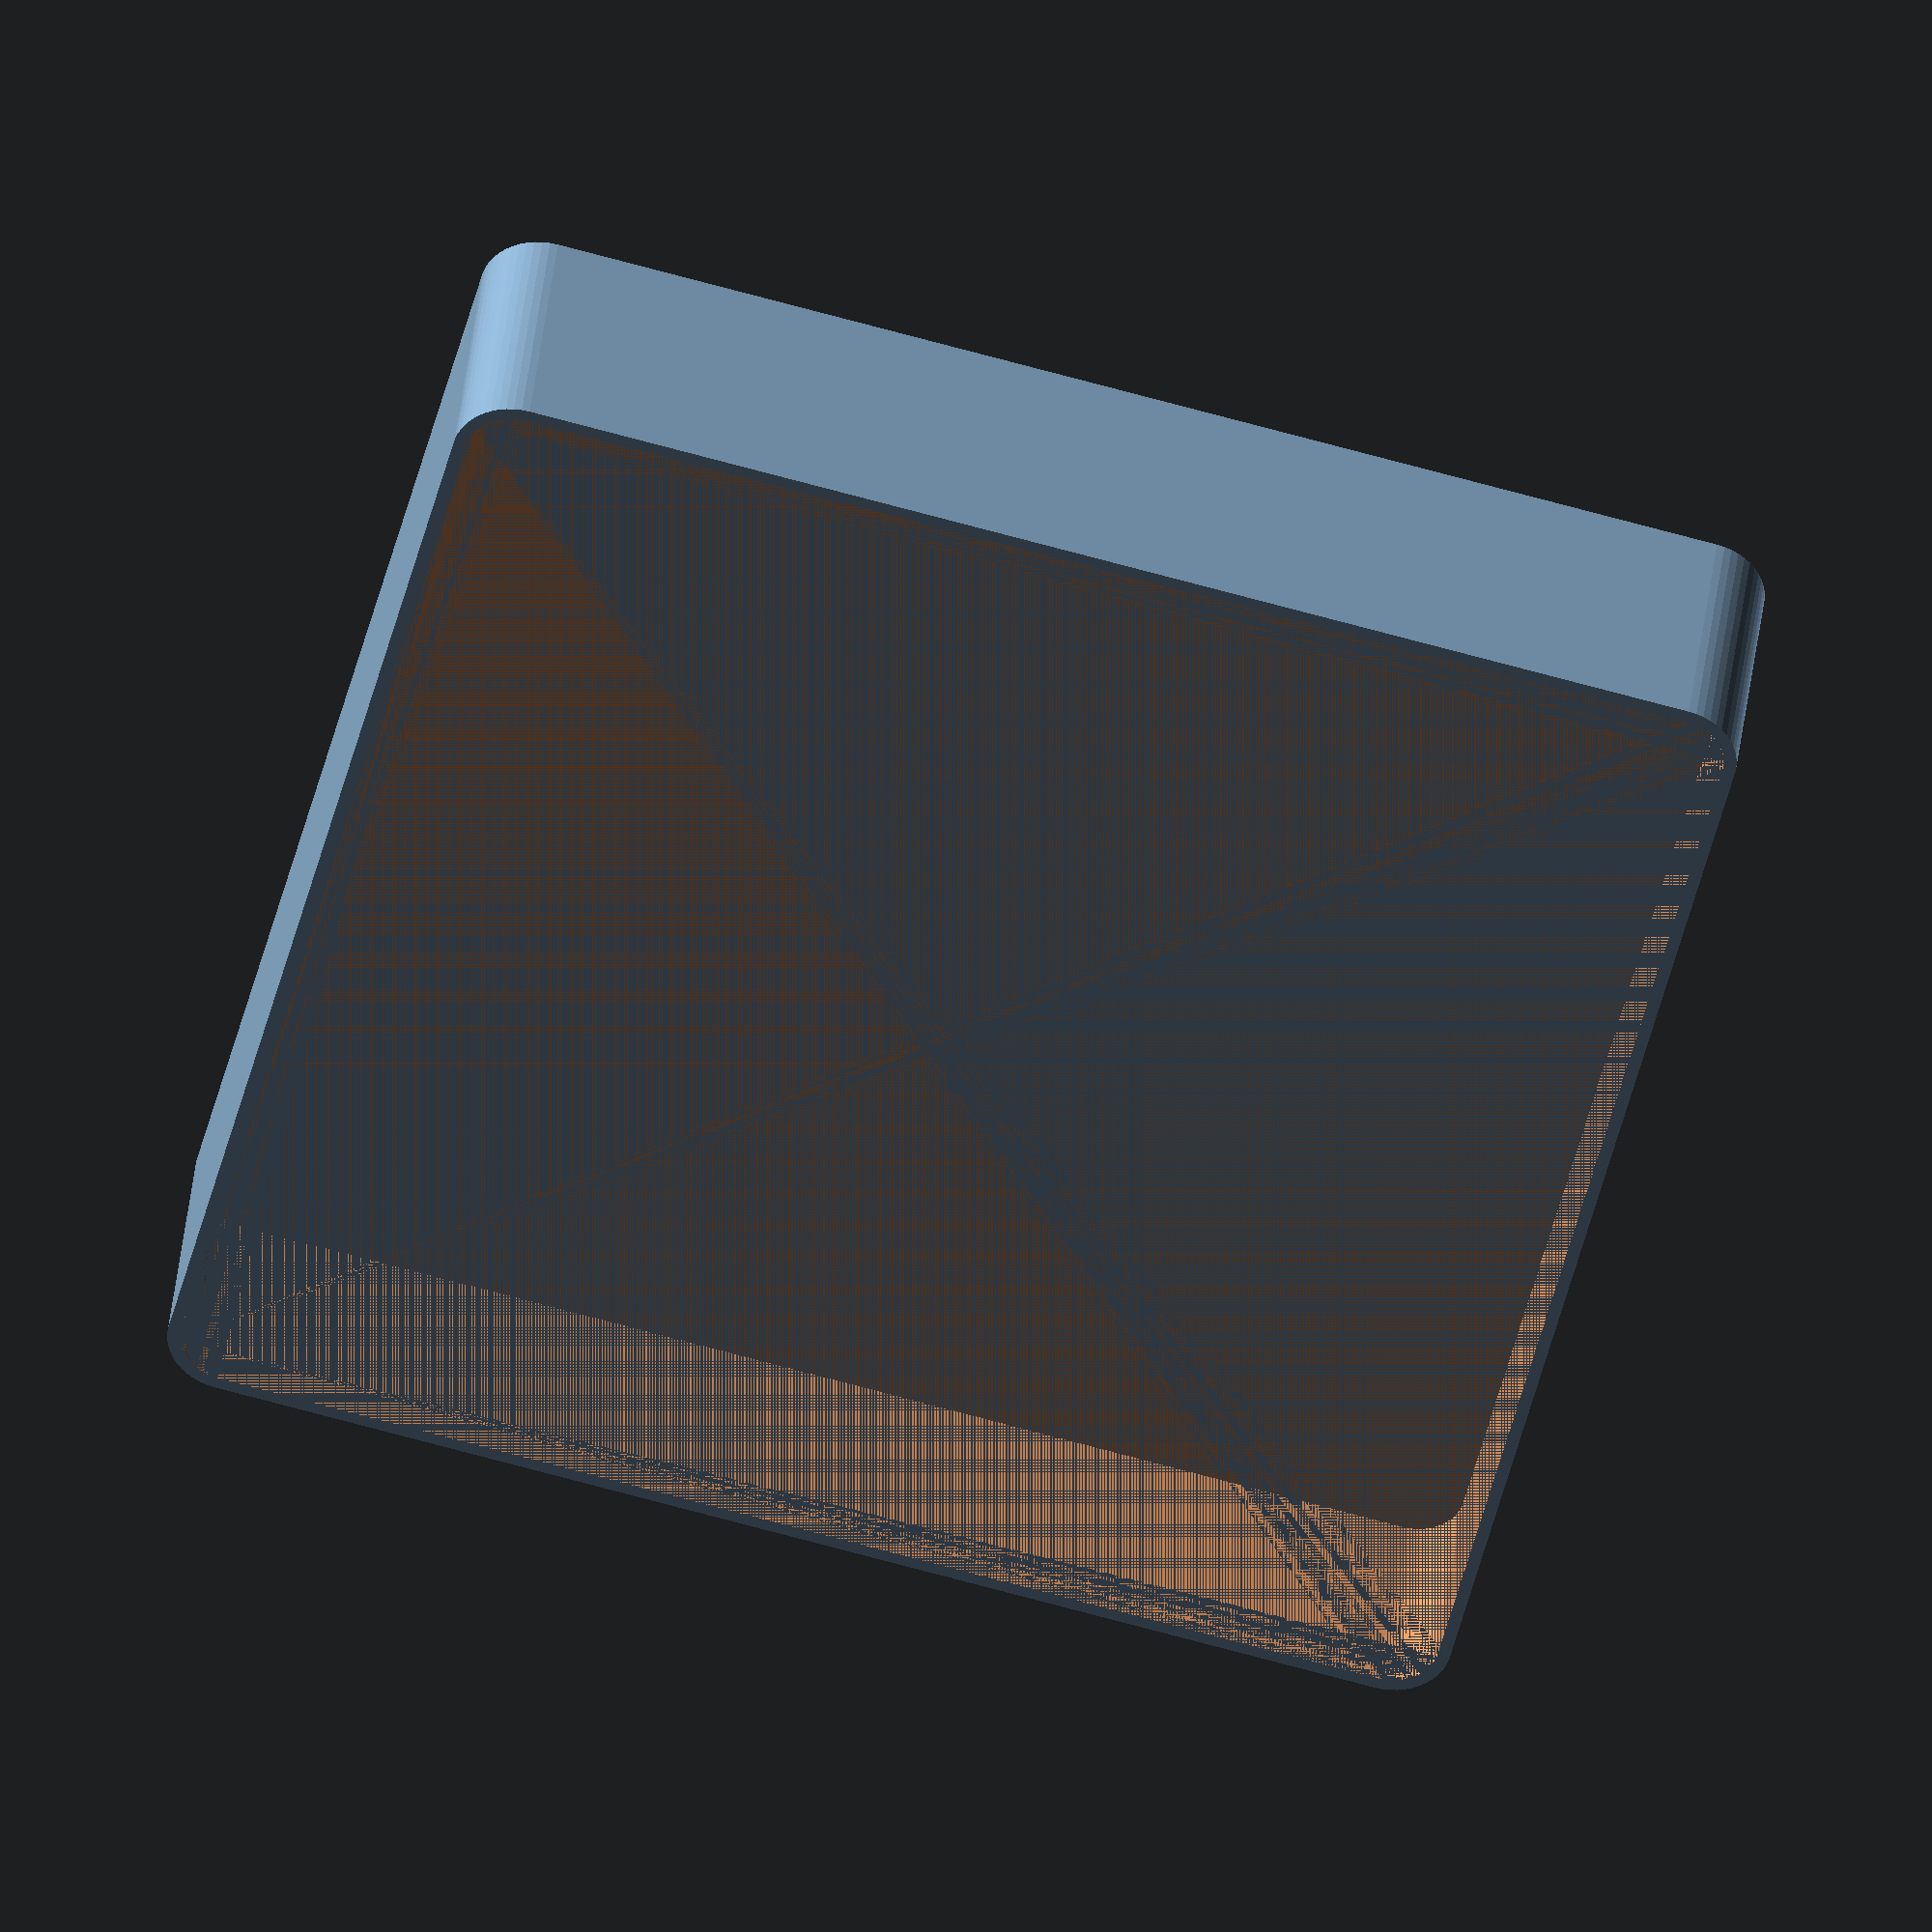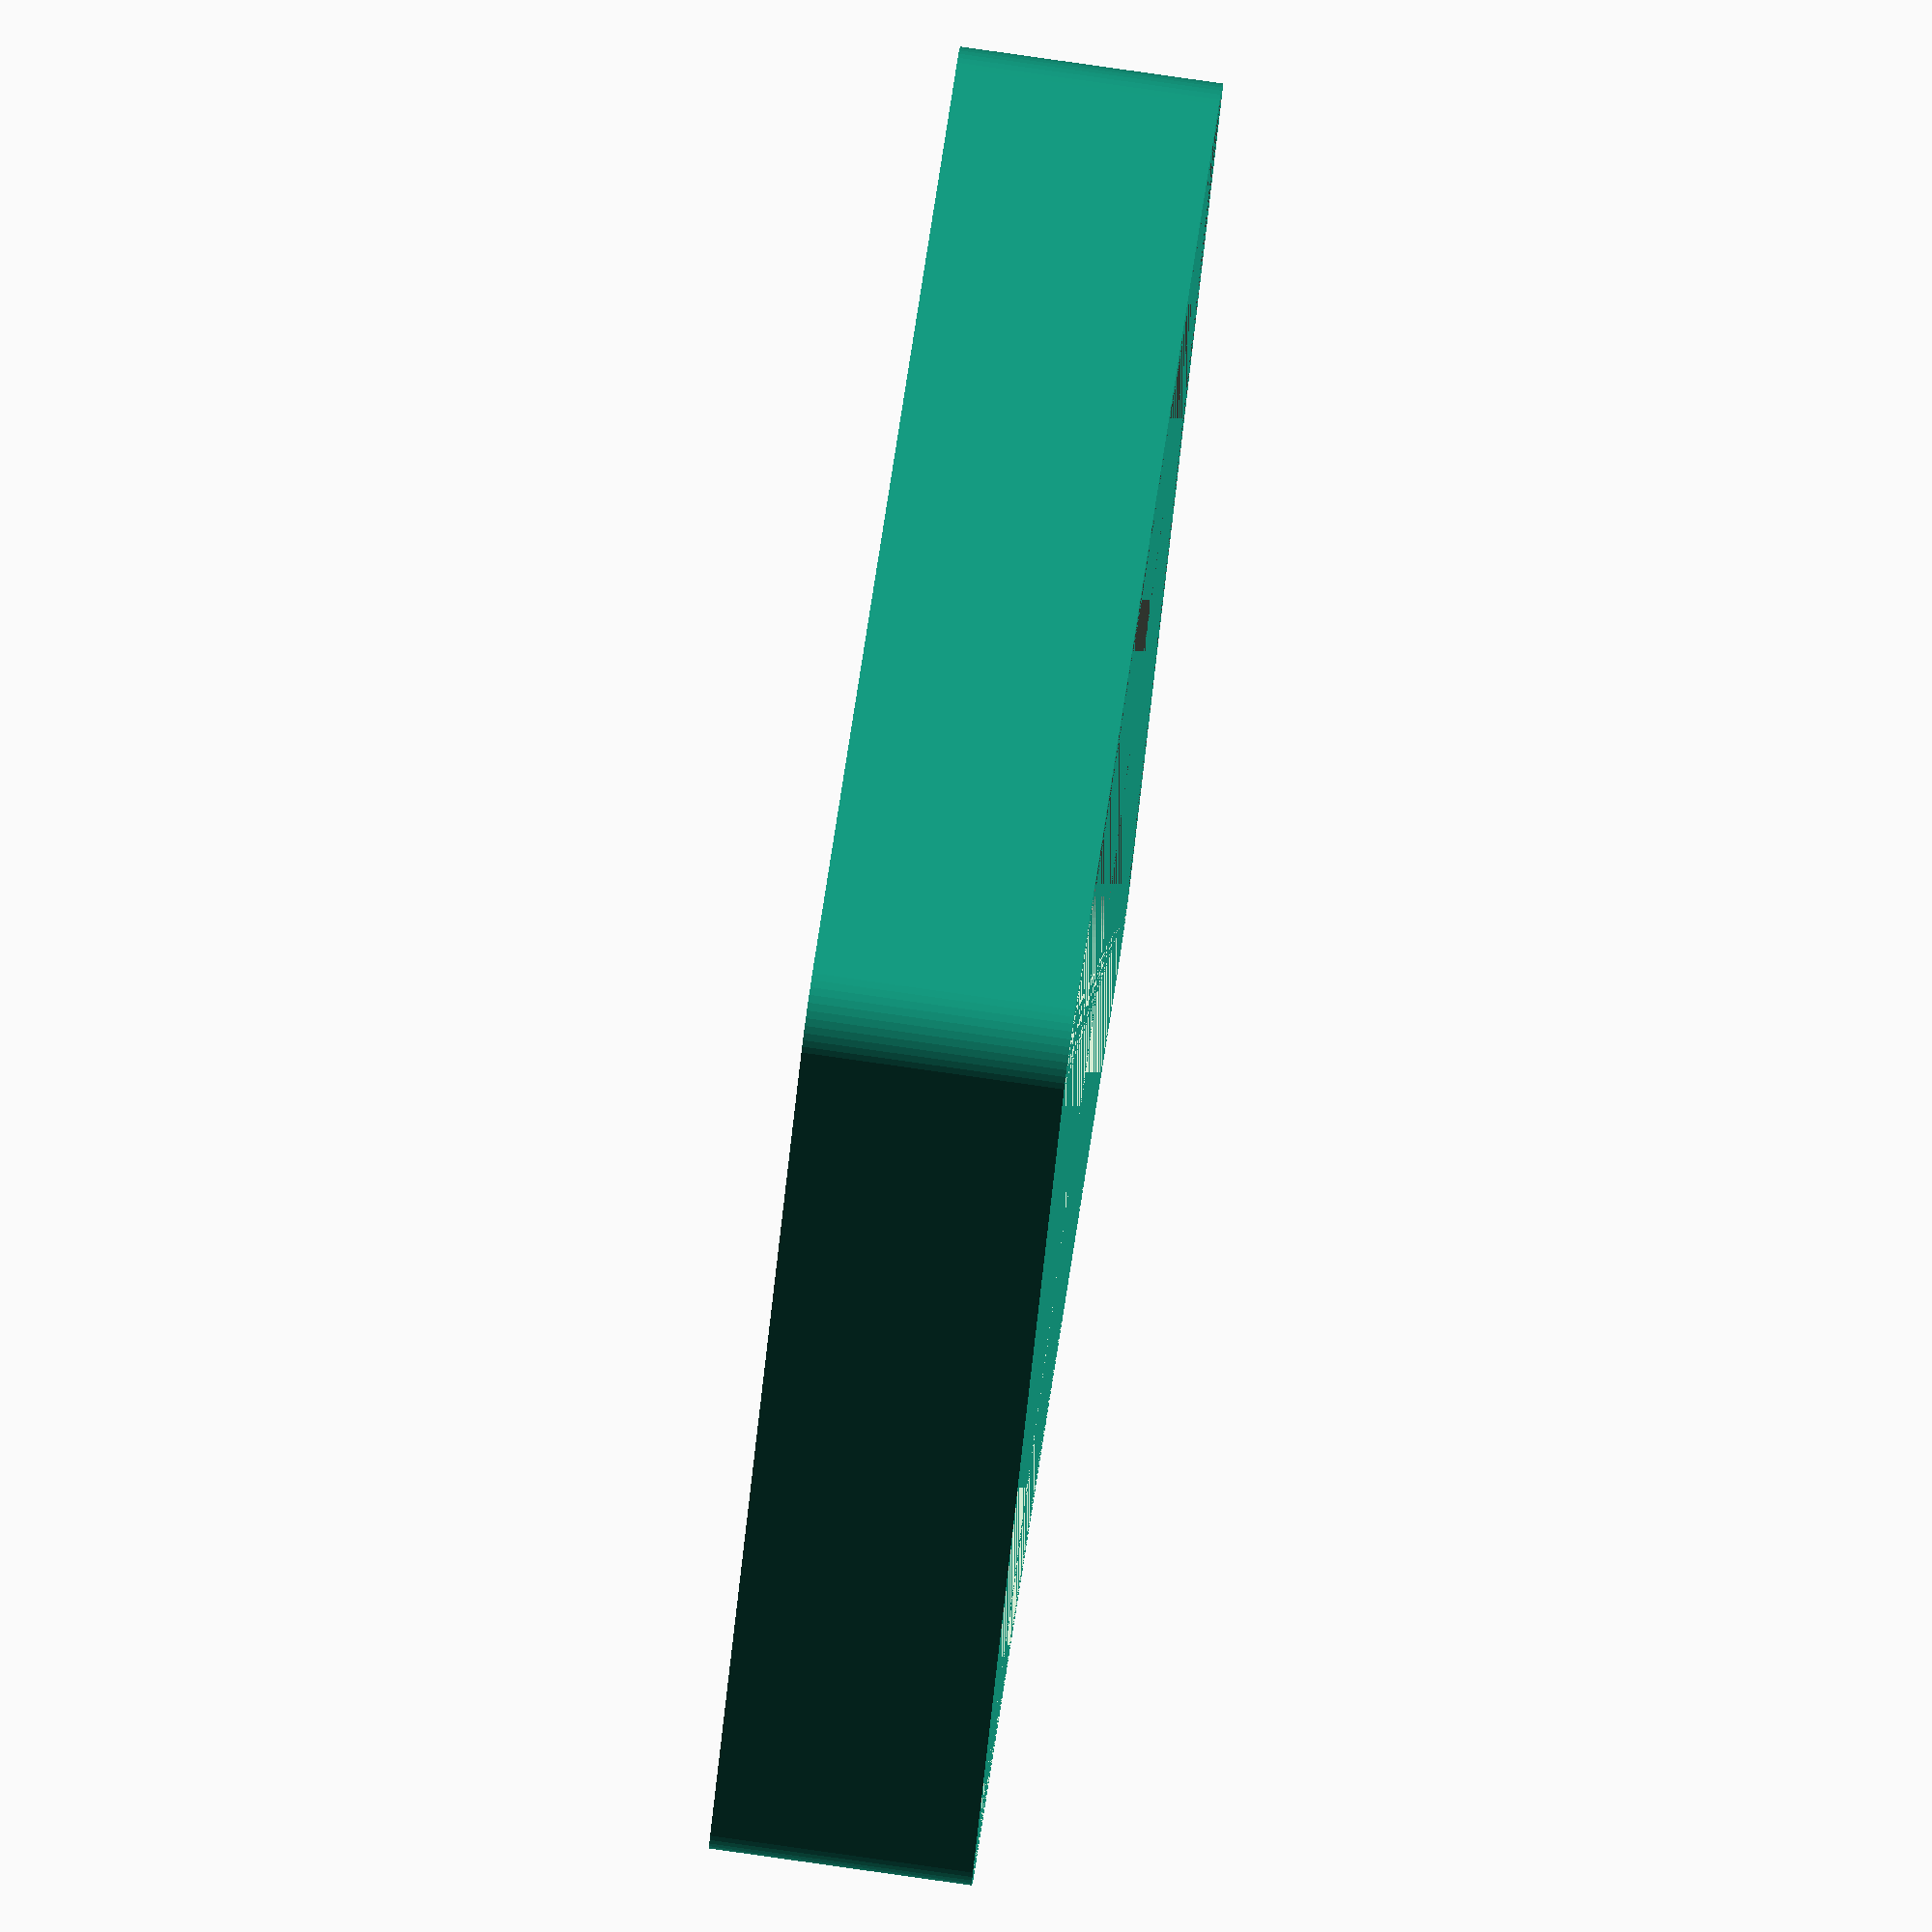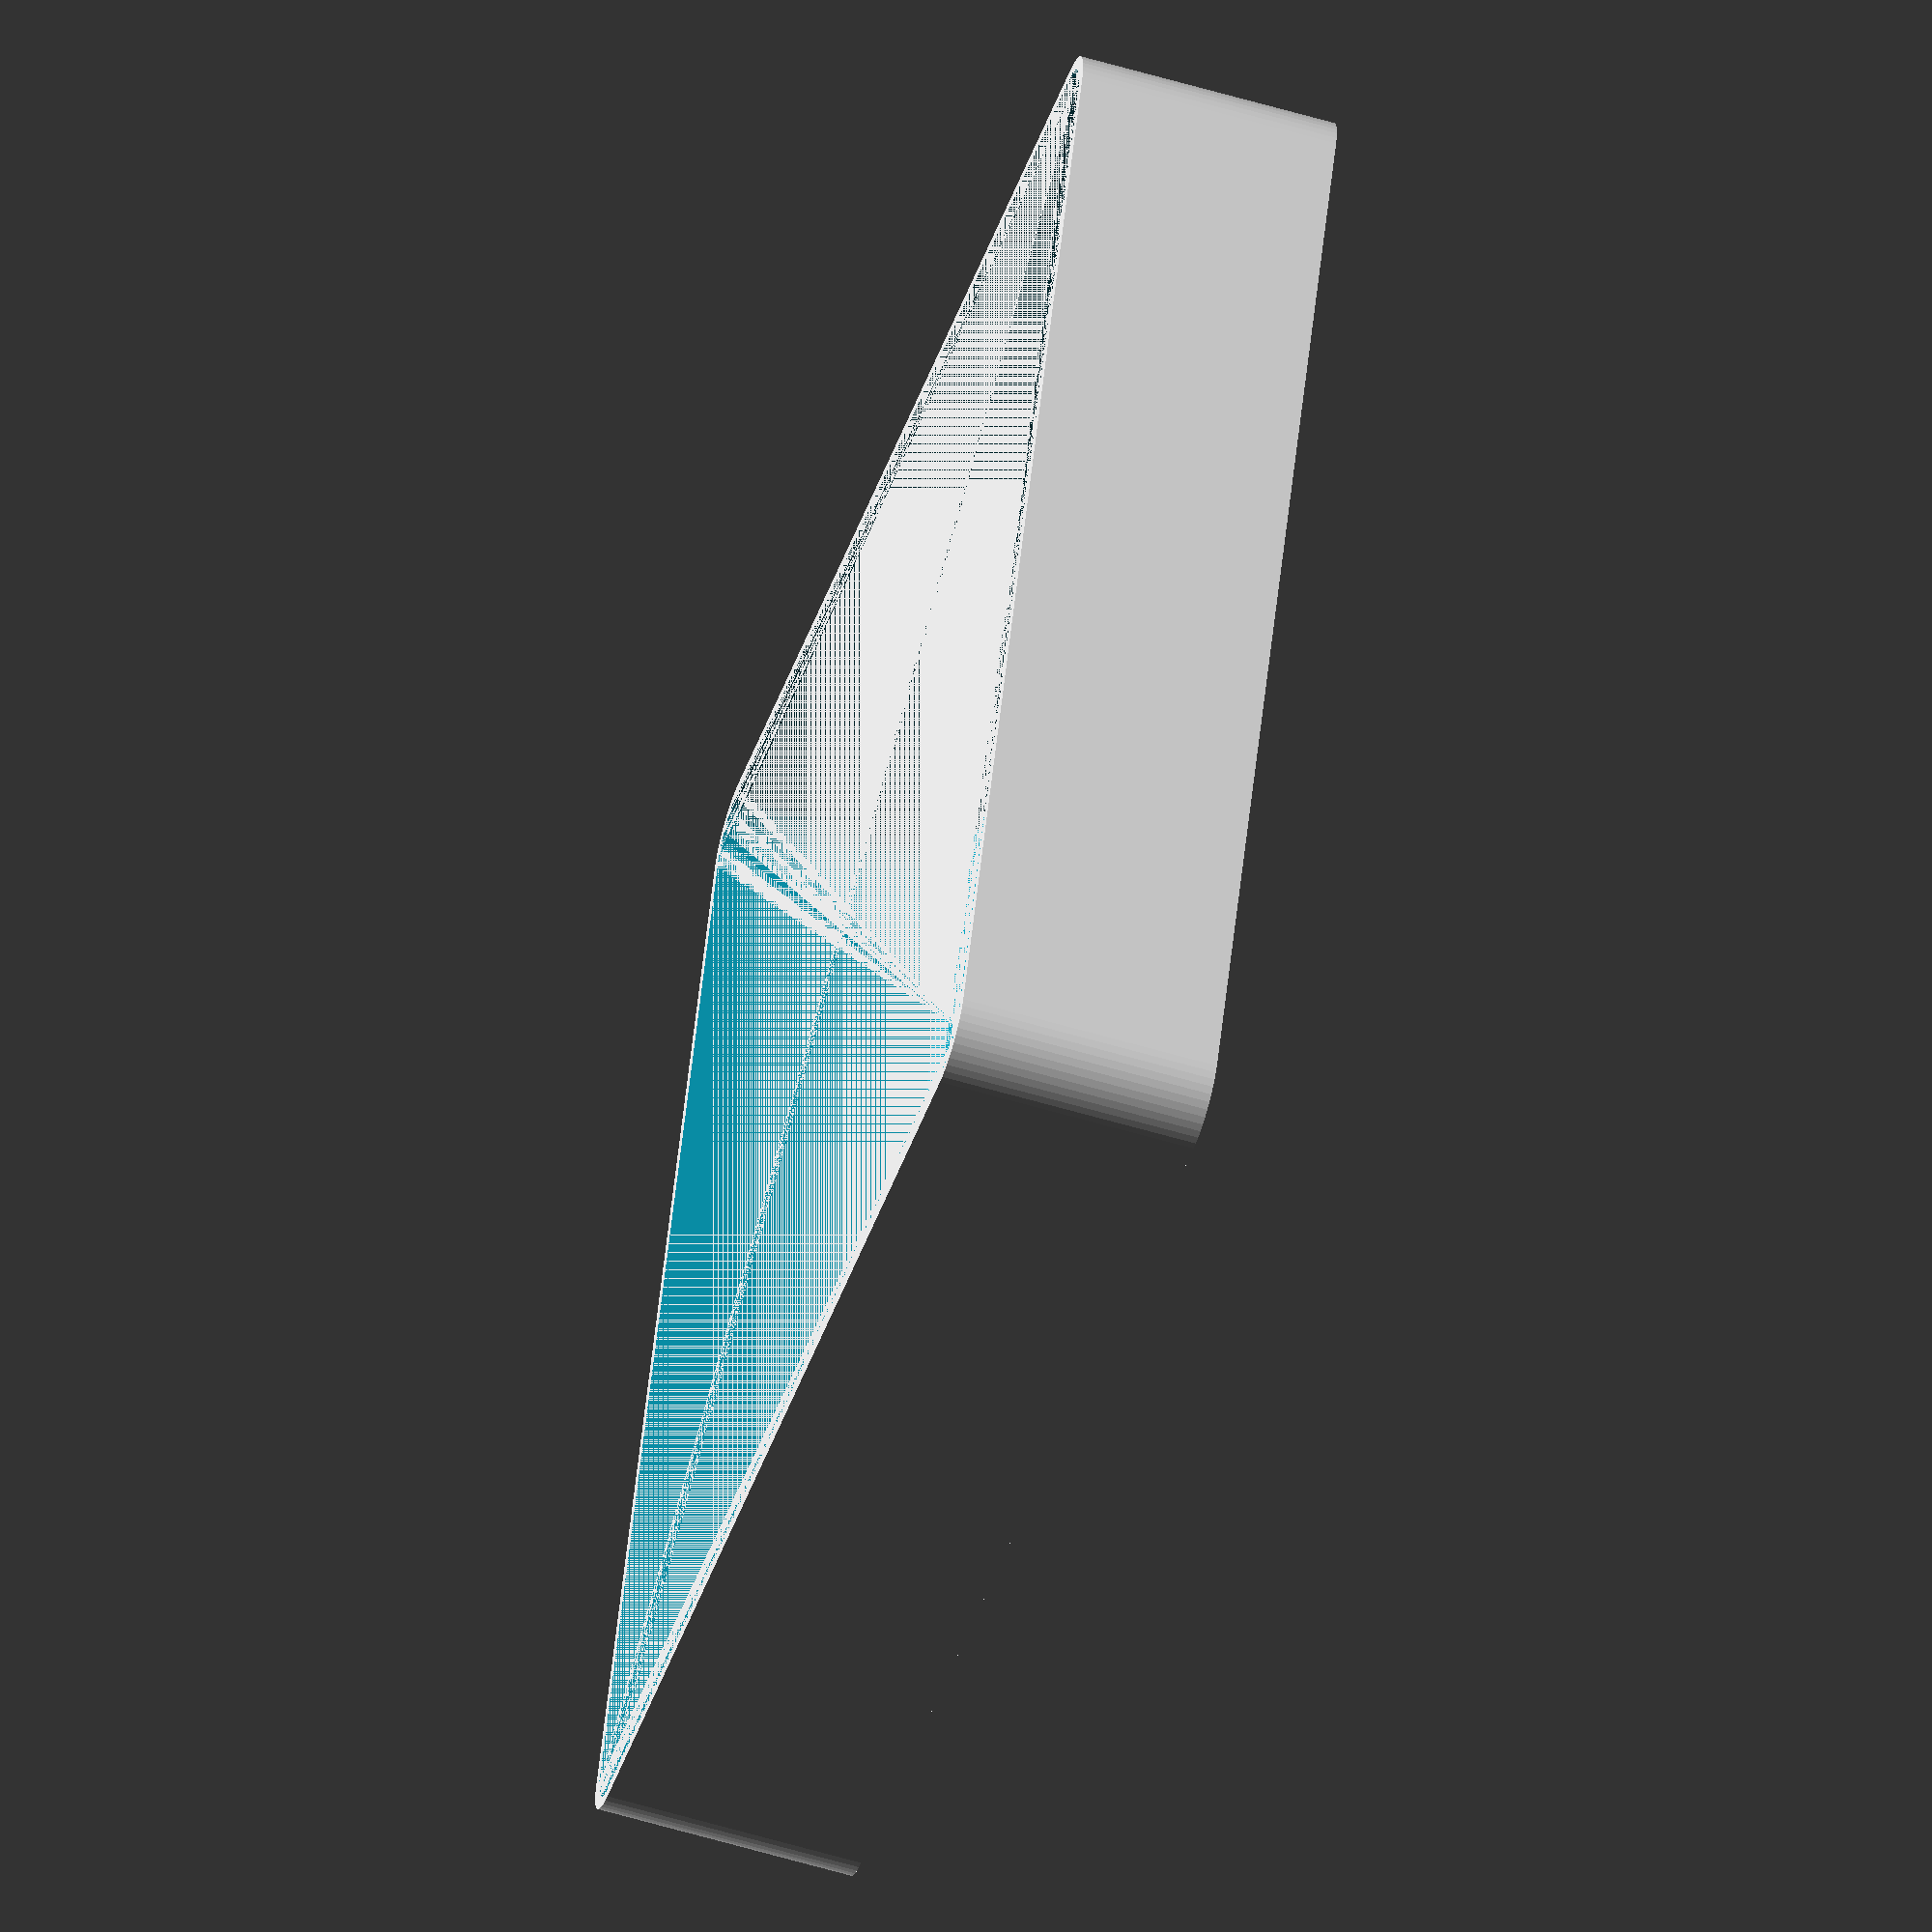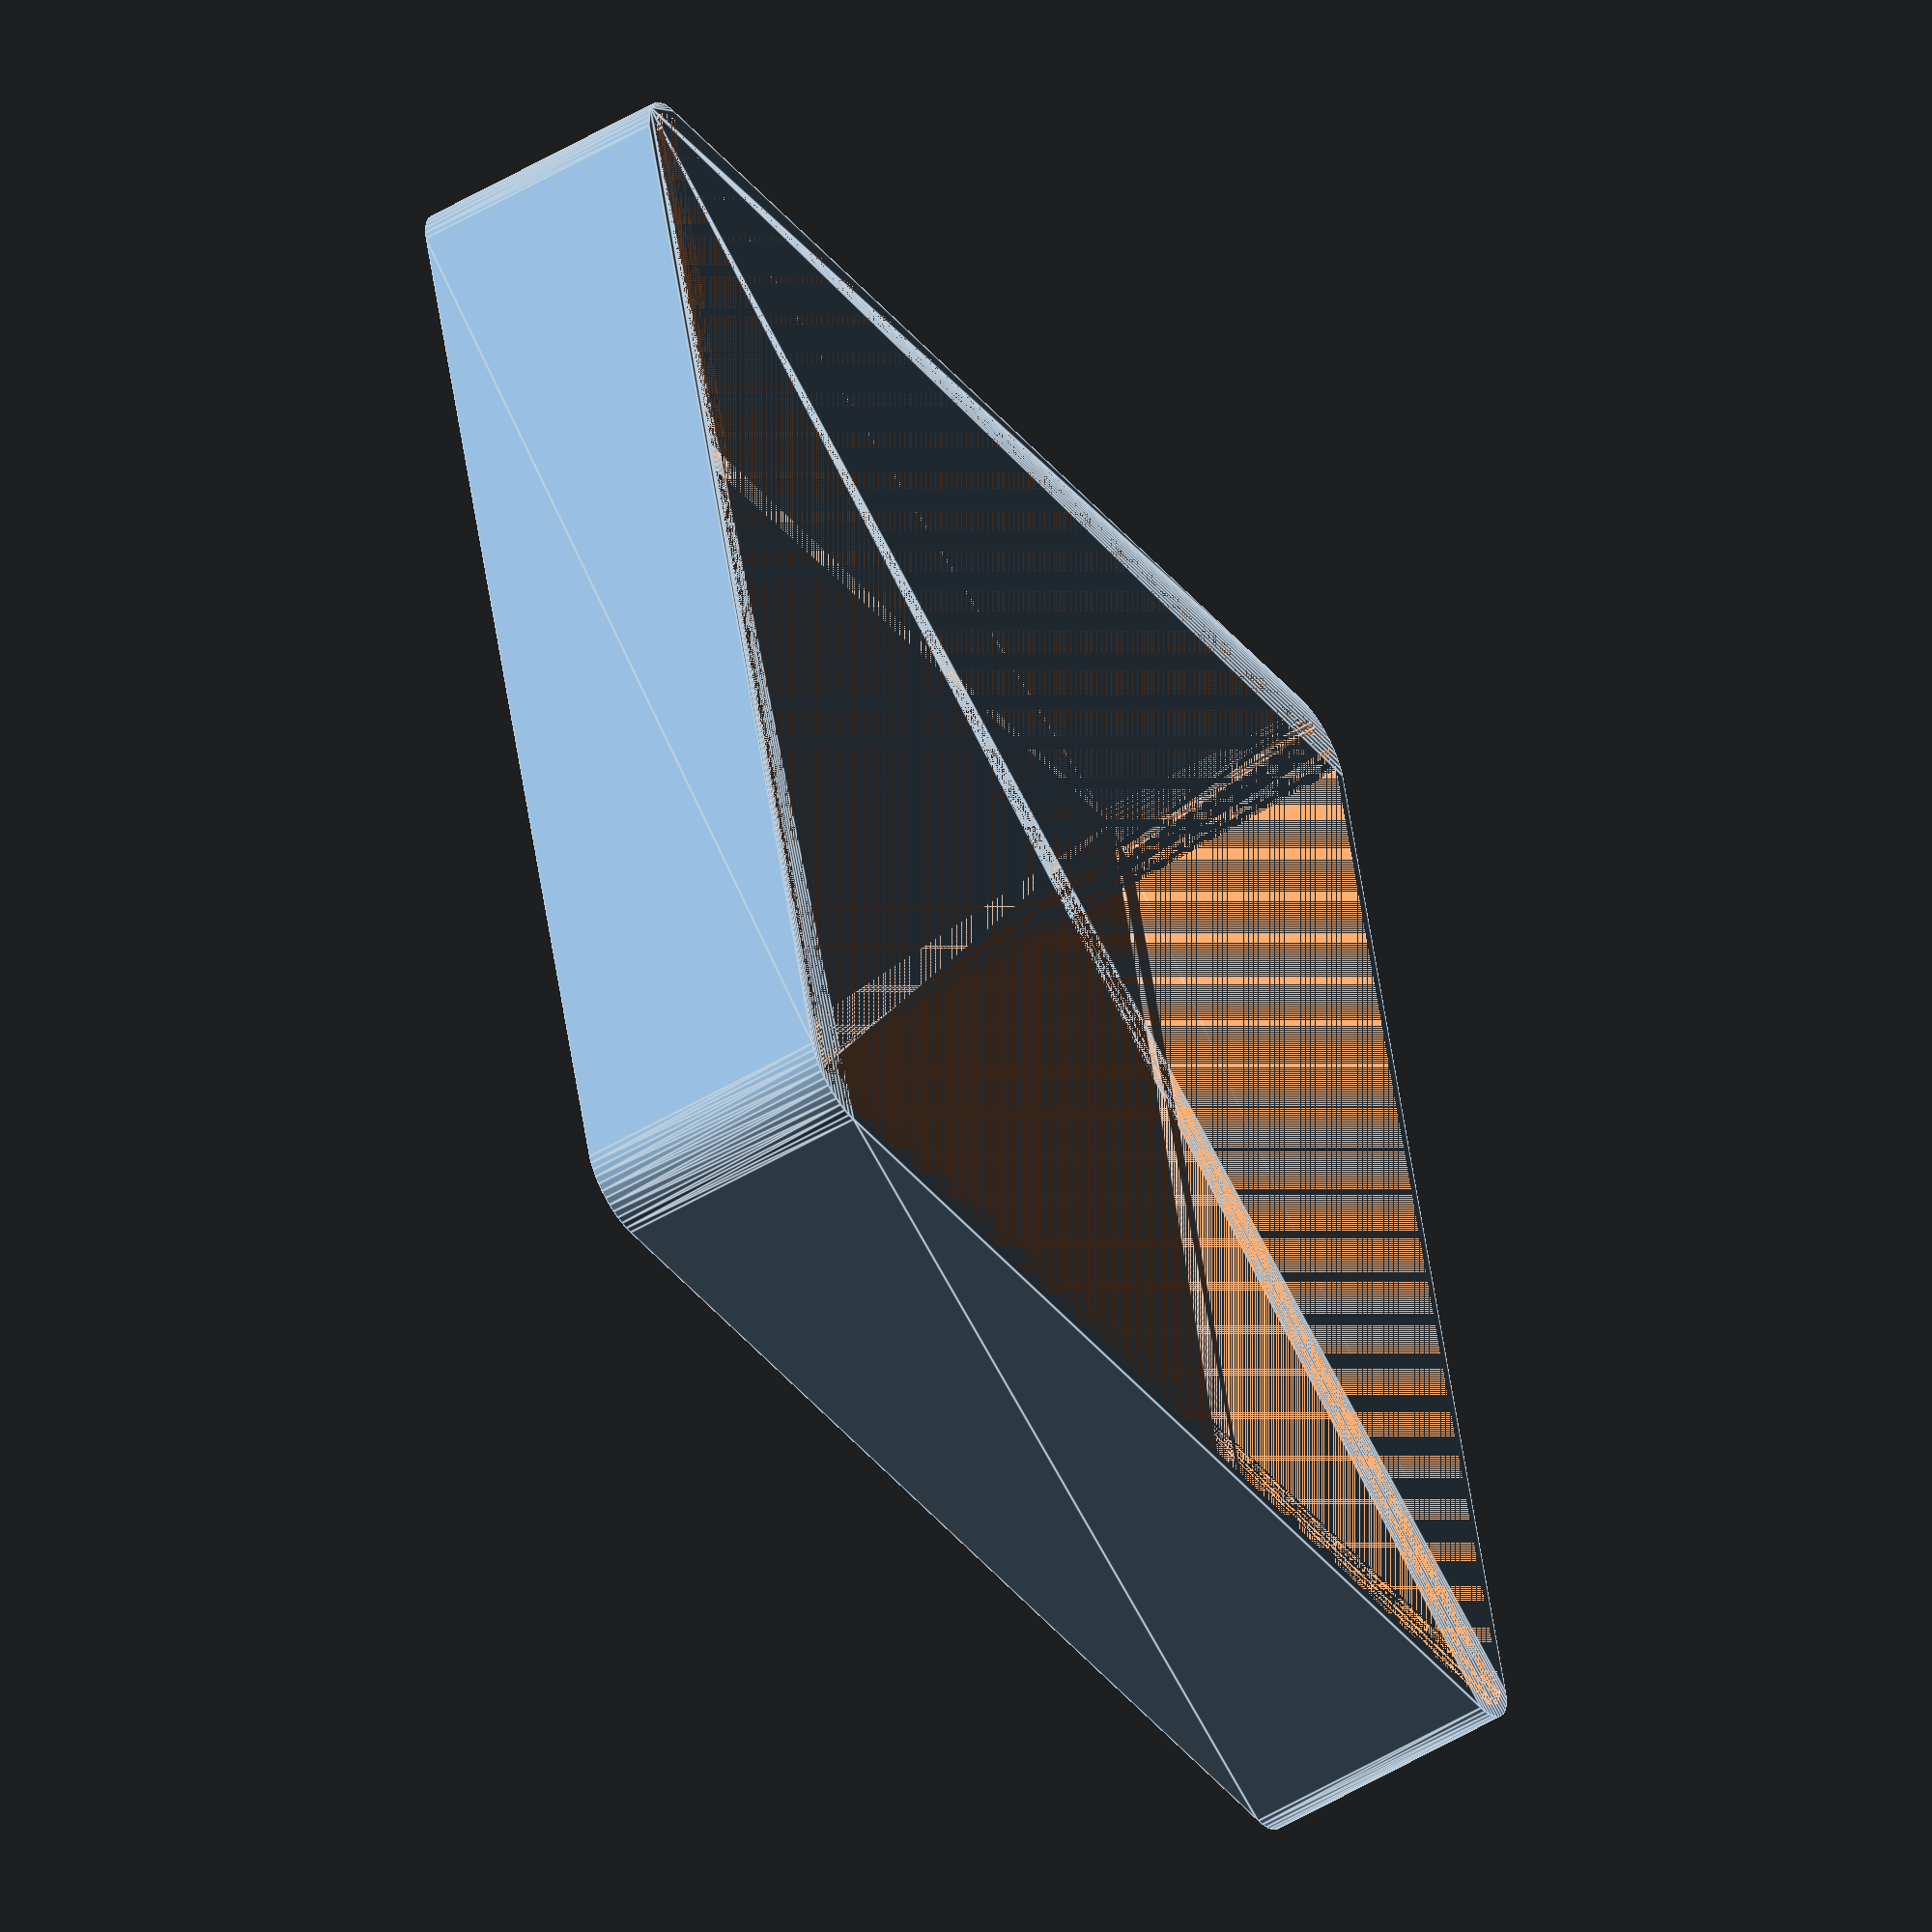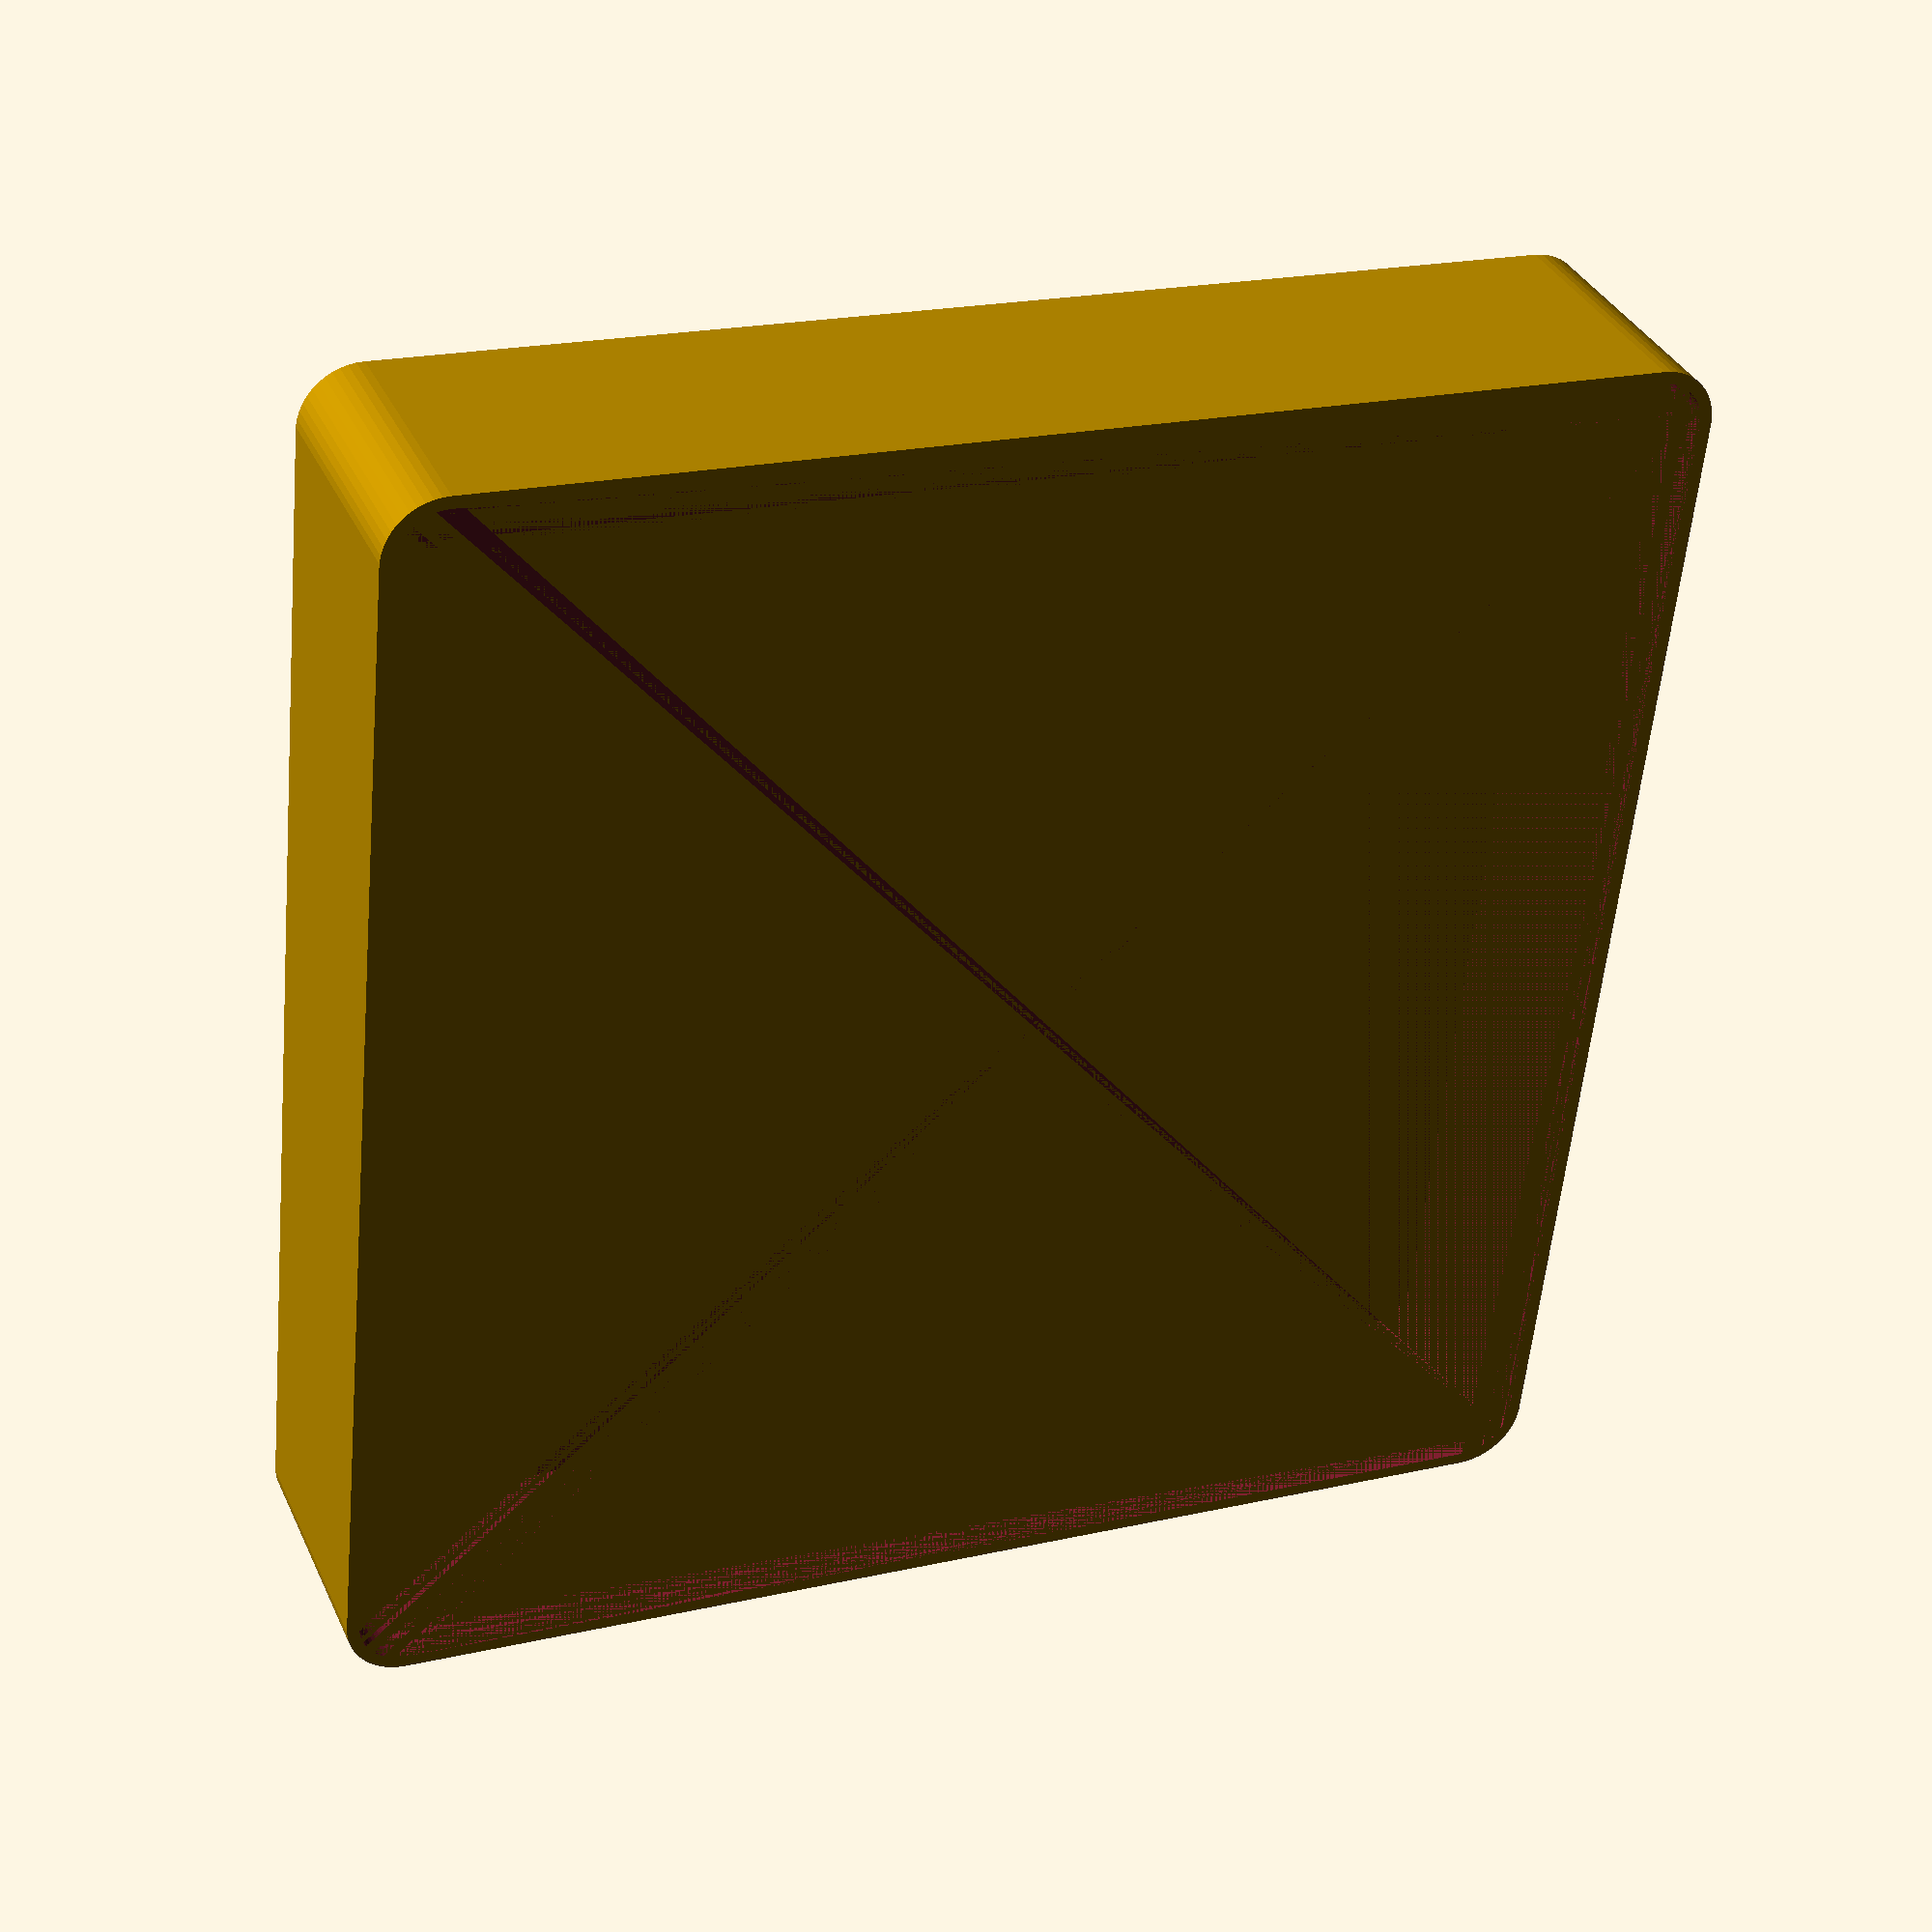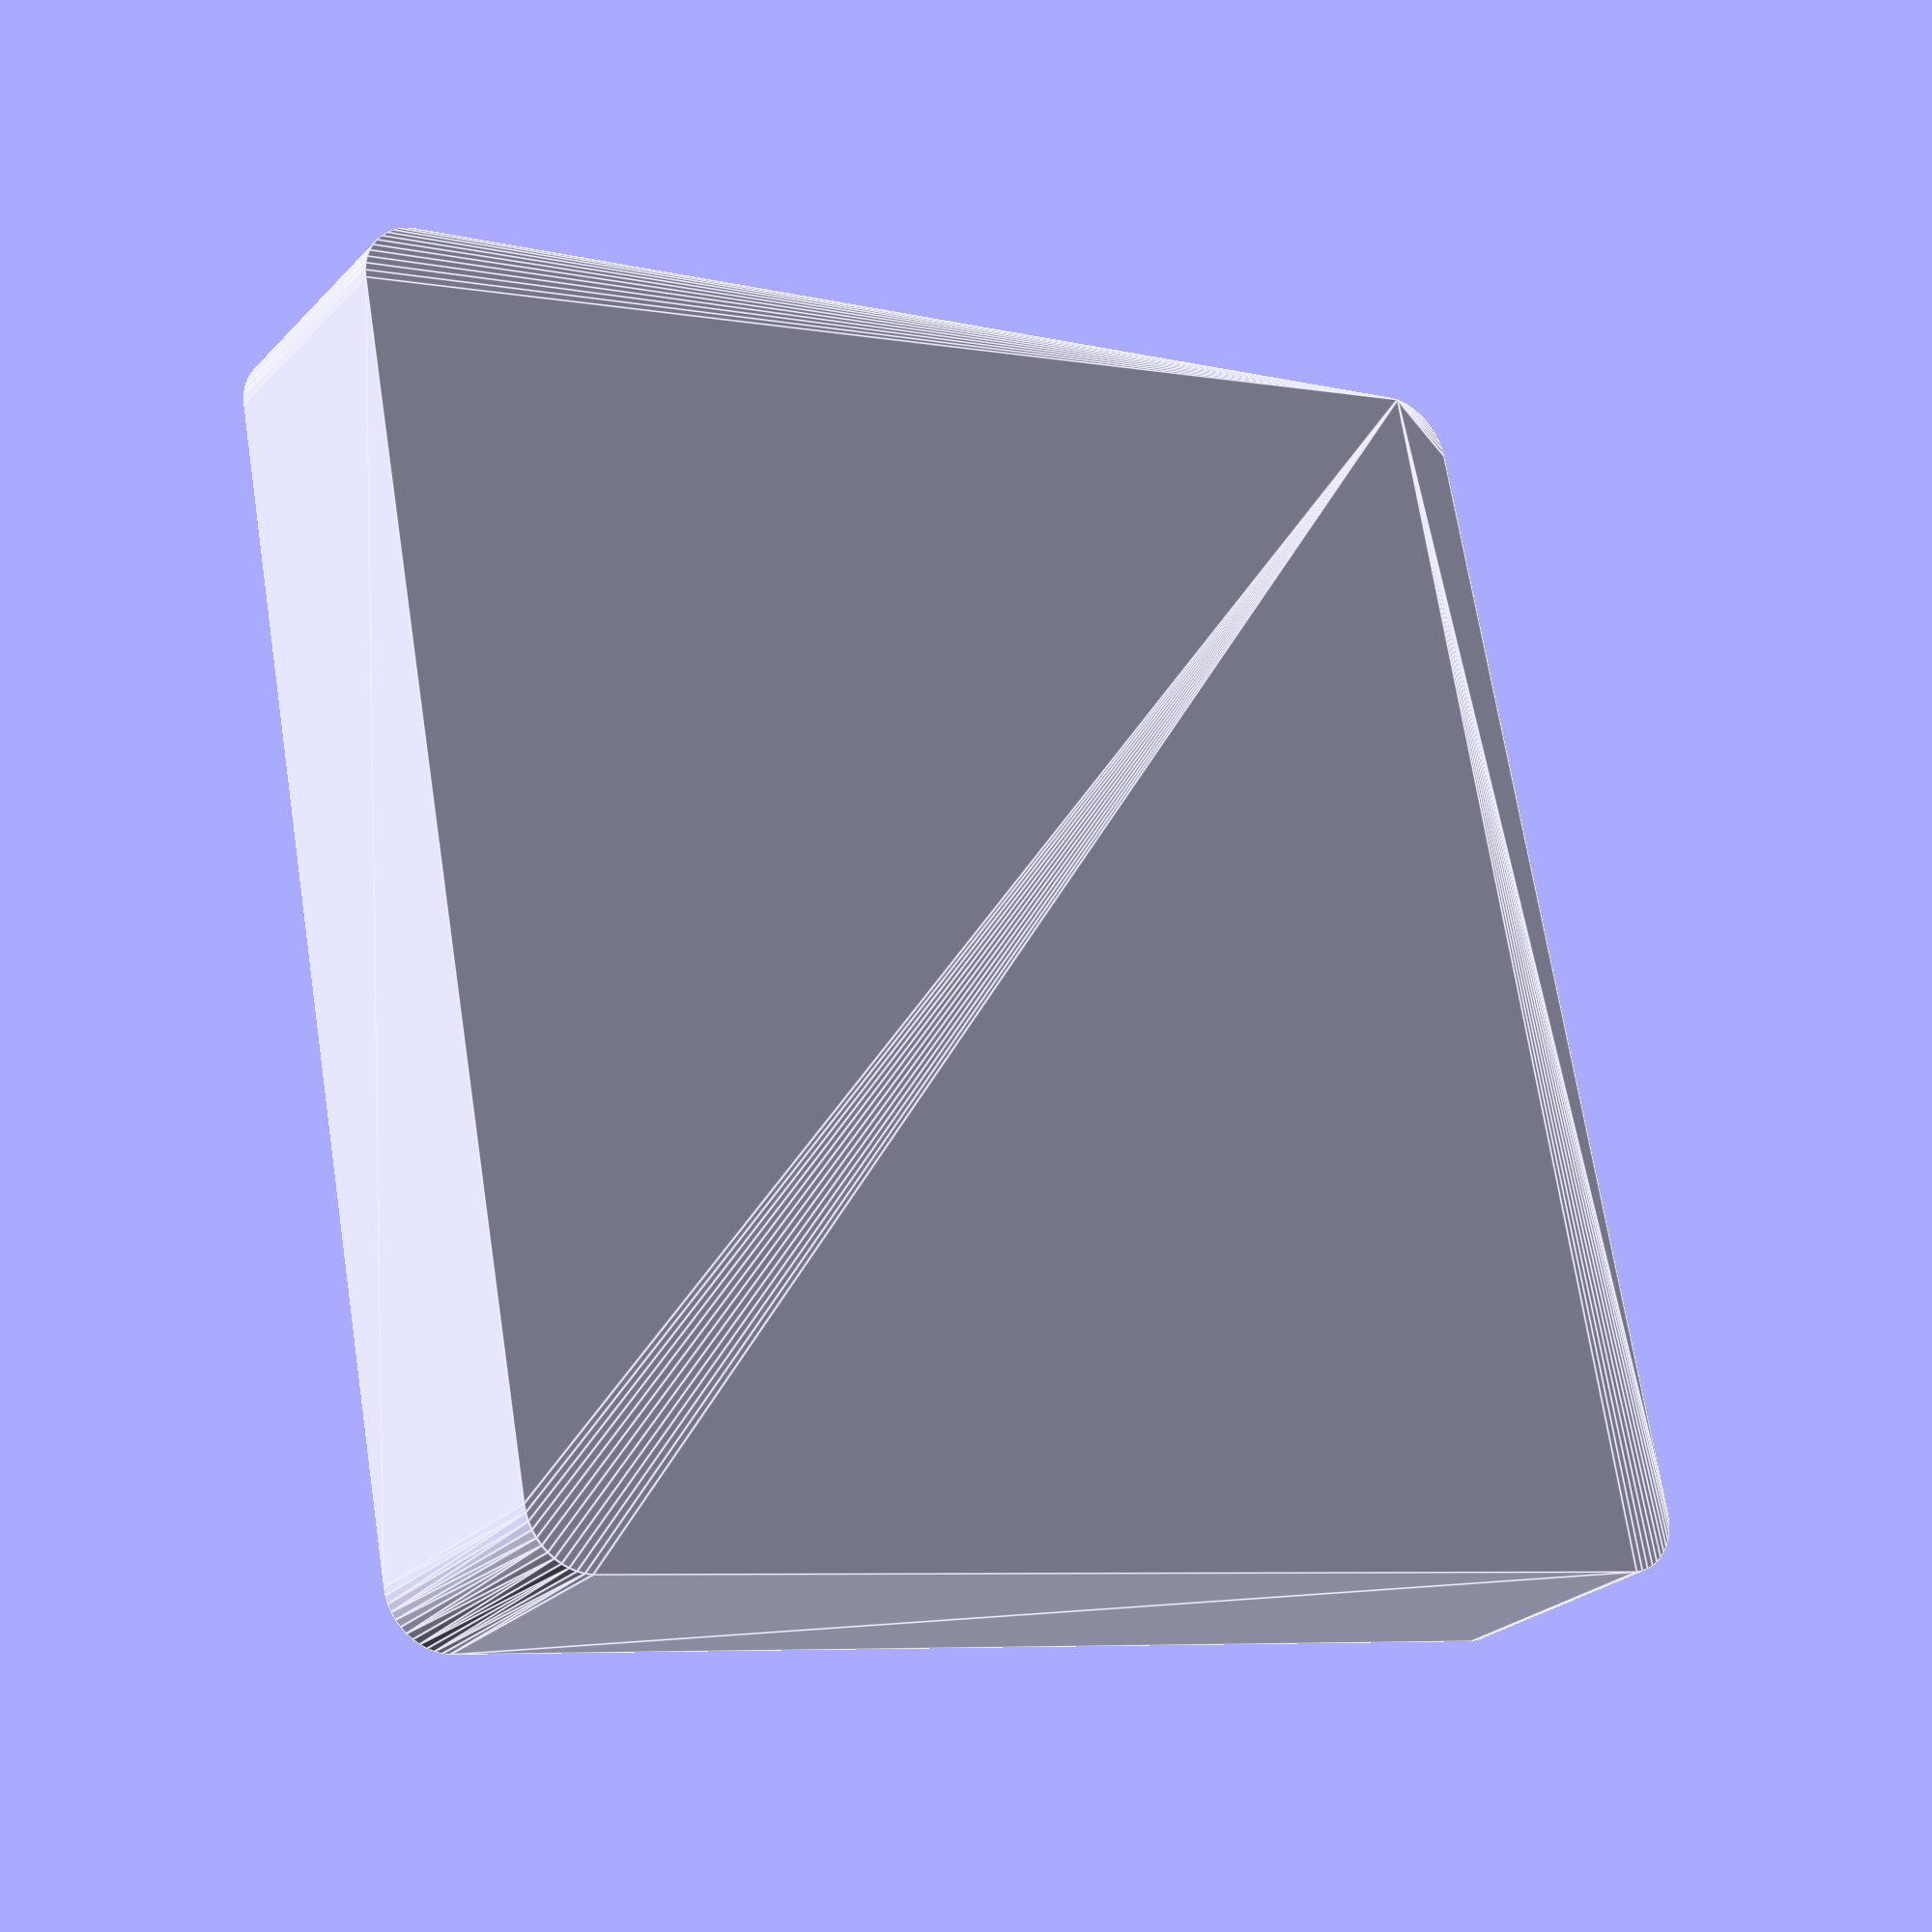
<openscad>
$fn = 50;


difference() {
	union() {
		hull() {
			translate(v = [-47.5000000000, 47.5000000000, 0]) {
				cylinder(h = 21, r = 5);
			}
			translate(v = [47.5000000000, 47.5000000000, 0]) {
				cylinder(h = 21, r = 5);
			}
			translate(v = [-47.5000000000, -47.5000000000, 0]) {
				cylinder(h = 21, r = 5);
			}
			translate(v = [47.5000000000, -47.5000000000, 0]) {
				cylinder(h = 21, r = 5);
			}
		}
	}
	union() {
		translate(v = [0, 0, 2]) {
			hull() {
				translate(v = [-47.5000000000, 47.5000000000, 0]) {
					cylinder(h = 19, r = 4);
				}
				translate(v = [47.5000000000, 47.5000000000, 0]) {
					cylinder(h = 19, r = 4);
				}
				translate(v = [-47.5000000000, -47.5000000000, 0]) {
					cylinder(h = 19, r = 4);
				}
				translate(v = [47.5000000000, -47.5000000000, 0]) {
					cylinder(h = 19, r = 4);
				}
			}
		}
	}
}
</openscad>
<views>
elev=320.7 azim=283.8 roll=6.1 proj=o view=solid
elev=278.4 azim=122.4 roll=278.1 proj=o view=solid
elev=58.7 azim=109.6 roll=72.9 proj=o view=wireframe
elev=52.2 azim=255.5 roll=302.7 proj=o view=edges
elev=325.0 azim=95.7 roll=337.9 proj=p view=solid
elev=206.0 azim=10.7 roll=33.1 proj=p view=edges
</views>
